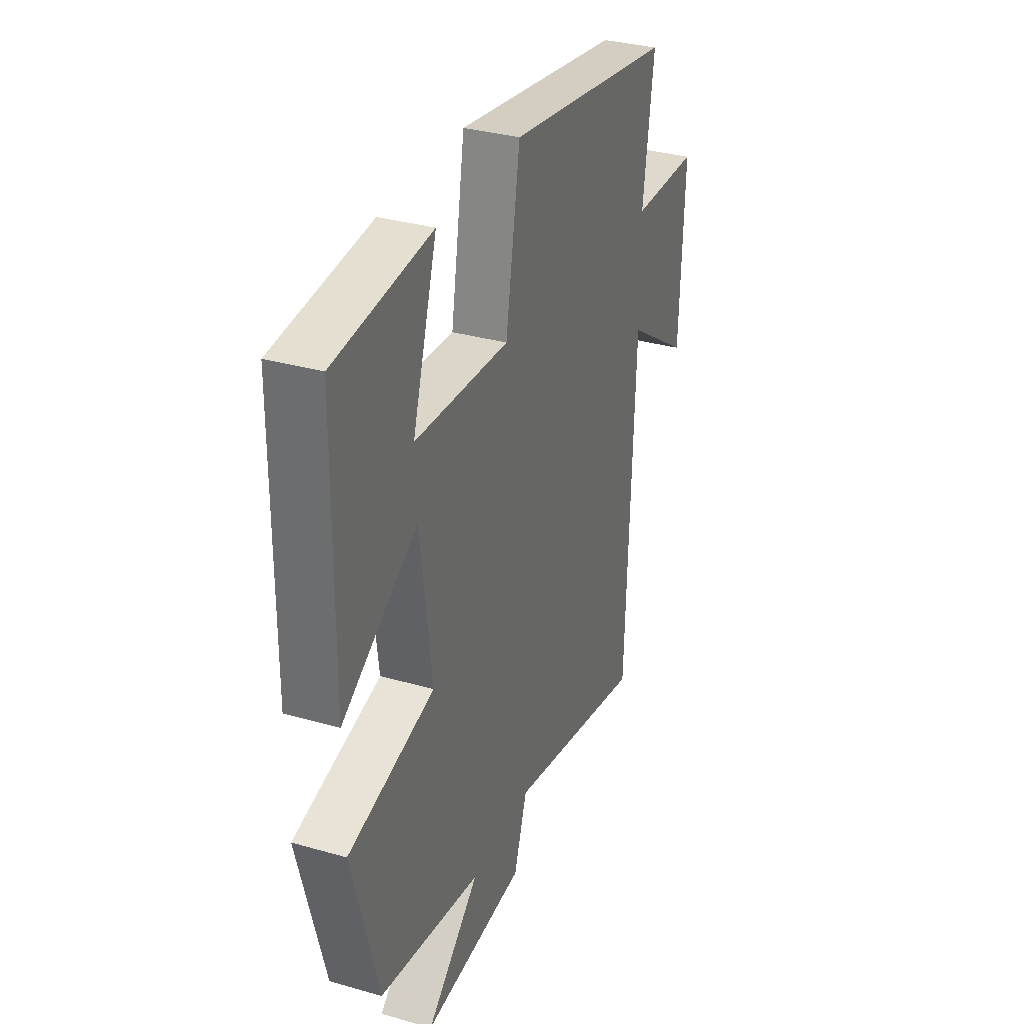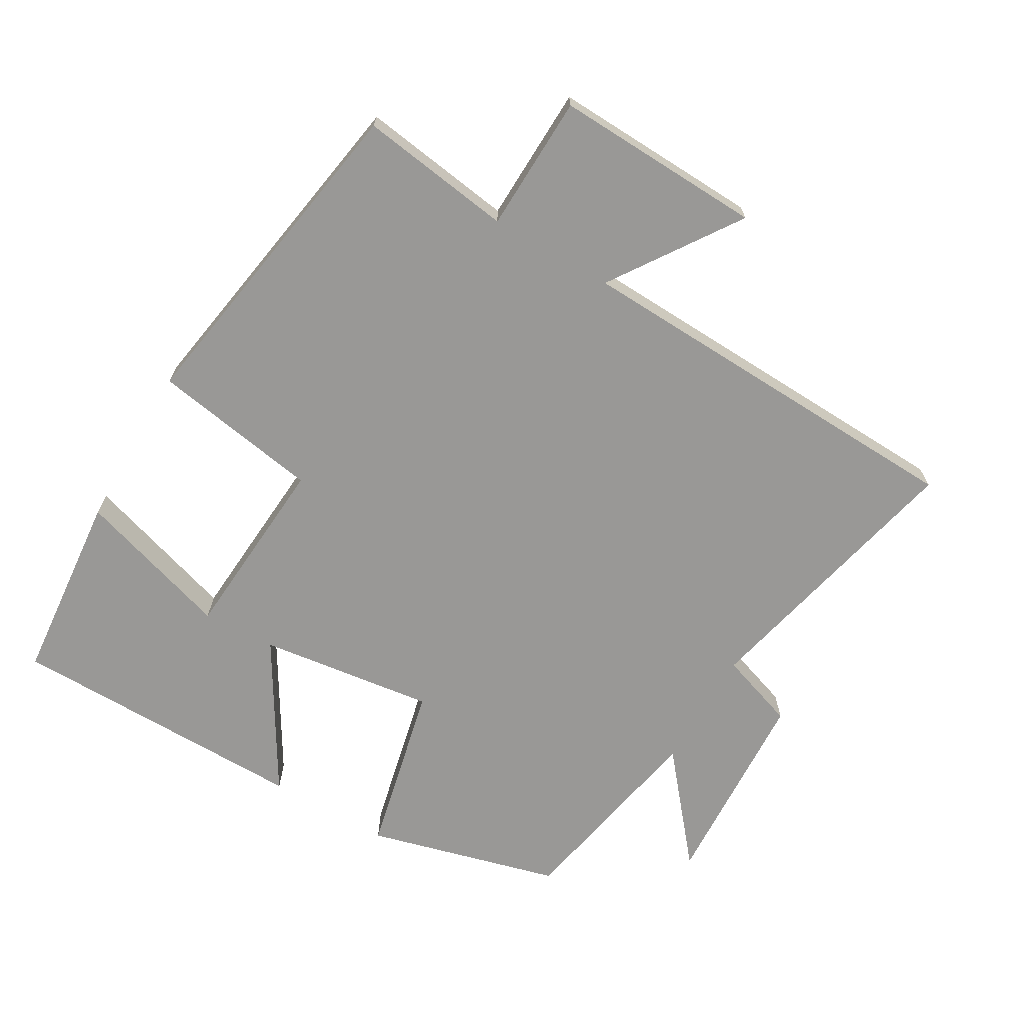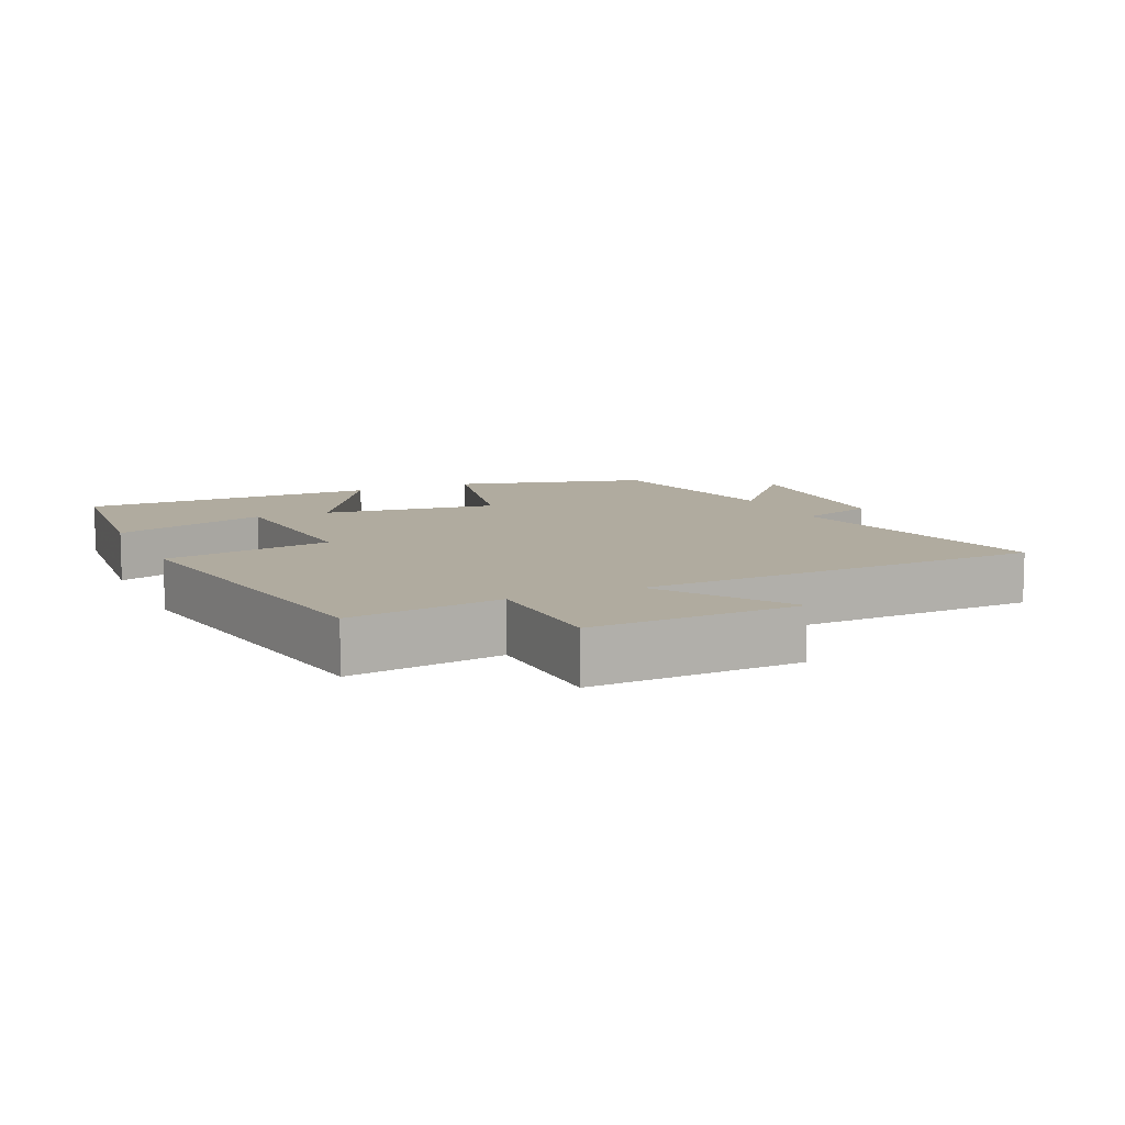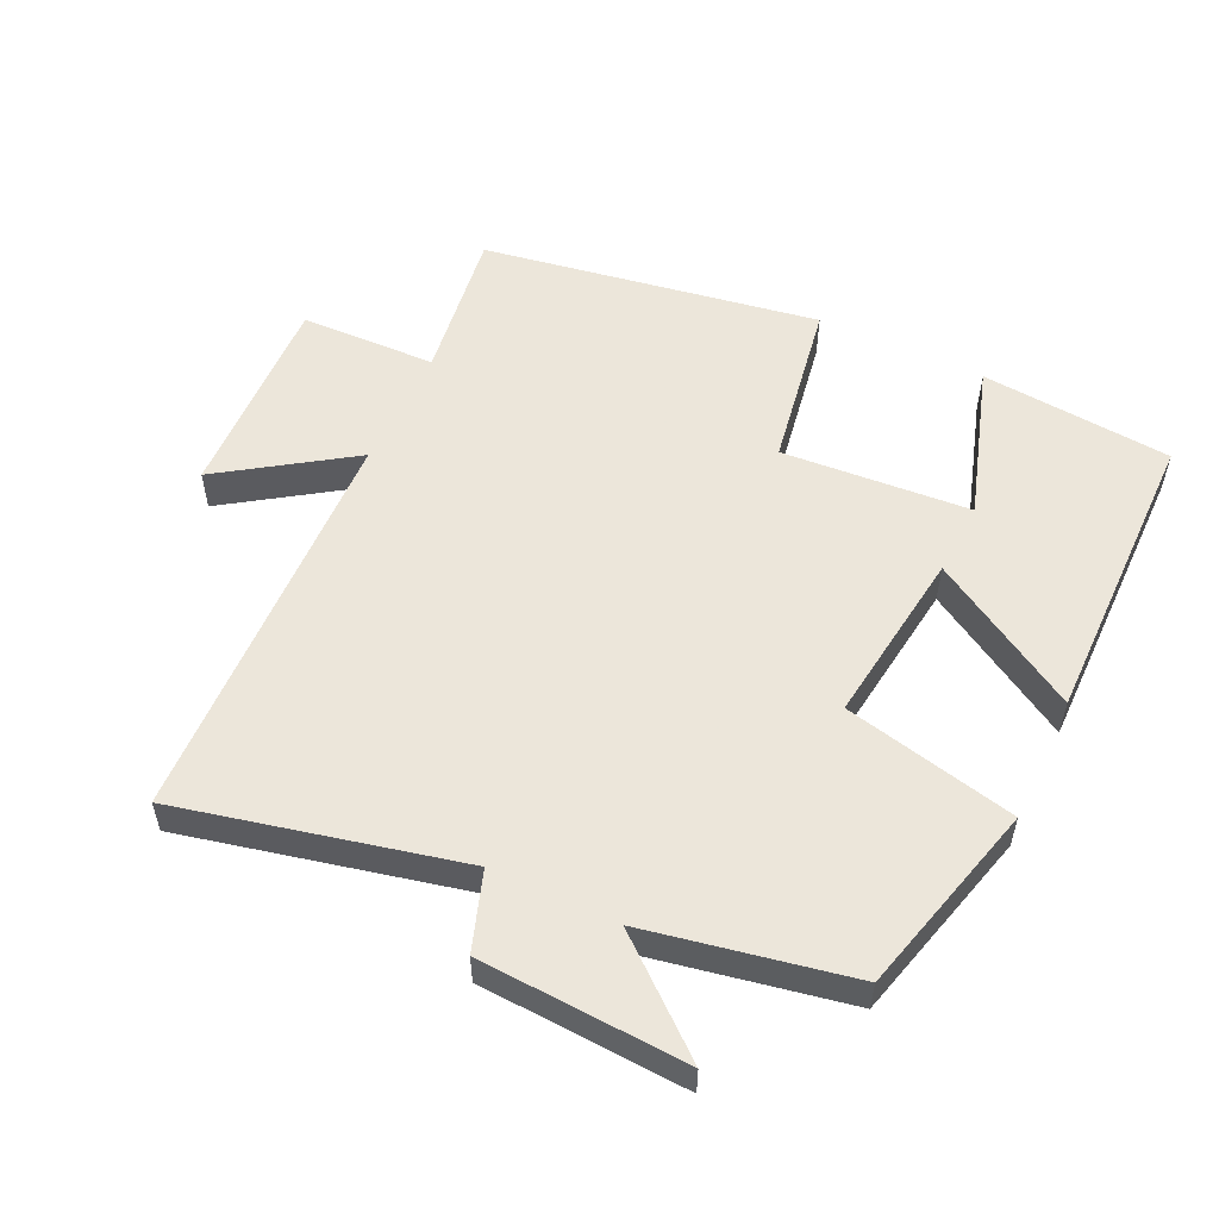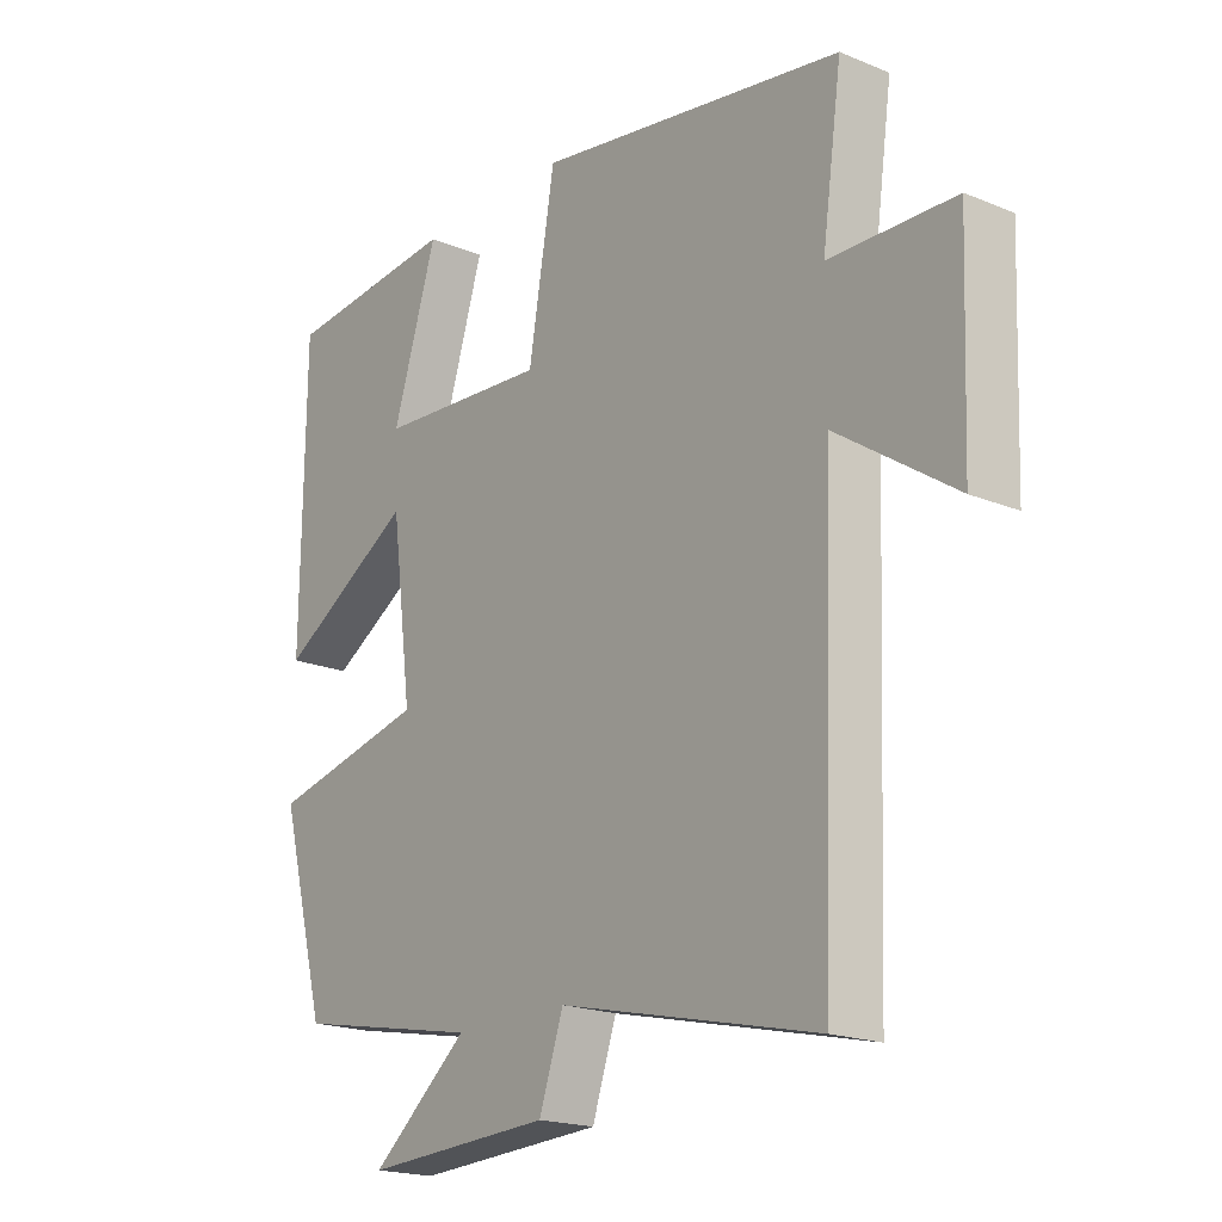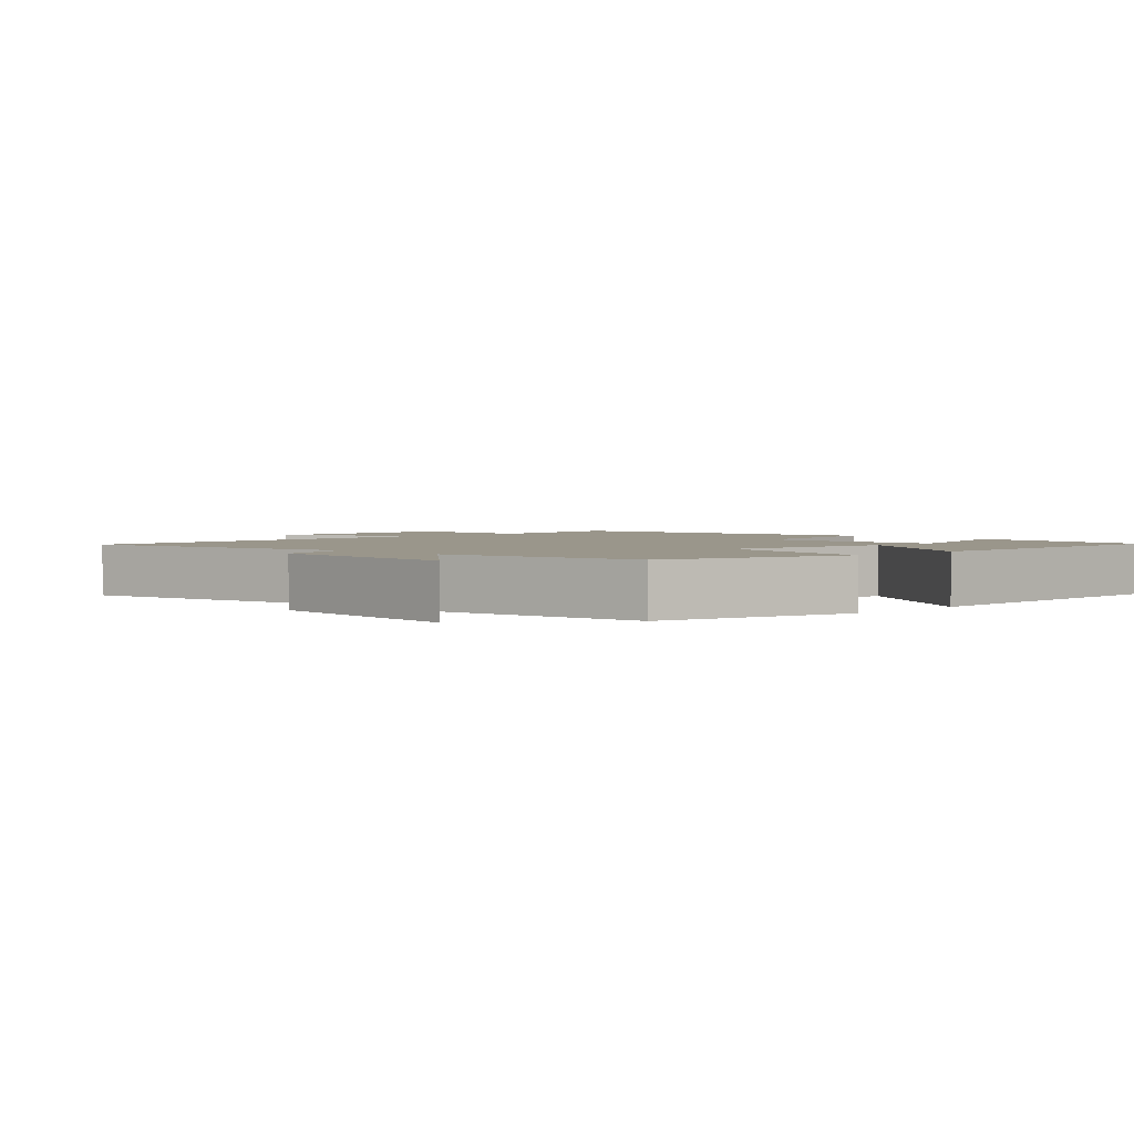
<metadata>
{"format":"obj","ext":"obj","renderer":"f3d","projection":"perspective","resolution":1024,"background":"white","views":[{"elev":33.3,"azim":-68.6,"up":"+Z"},{"elev":-68.6,"azim":59.8,"up":"+Y"},{"elev":9.7,"azim":65.5,"up":"+Y"},{"elev":54.6,"azim":-154.7,"up":"+Y"},{"elev":-19.4,"azim":52.4,"up":"+Z"},{"elev":2.4,"azim":-133.9,"up":"+Y"}]}
</metadata>
<code>
v -0.496 0.07 0.474
v -0.213 0.07 0.5
v -0.285 0.07 0.271
v -0.007 0.07 0.251
v 0.035 0.07 0.5
v 0.532 0.07 0.418
v 0.5 0.07 0.192
v 0.701 0.07 0.186
v 0.689 0.07 -0.122
v 0.5 0.07 0.006
v 0.477 0.07 -0.595
v 0.063 0.07 -0.5
v 0.024 0.07 -0.615
v -0.28 0.07 -0.631
v -0.123 0.07 -0.5
v -0.424 0.07 -0.442
v -0.5 0.07 -0.157
v -0.246 0.07 -0.099
v -0.28 0.07 0.161
v -0.5 0.07 0.029
v -0.496 0 0.474
v -0.213 0 0.5
v -0.285 0 0.271
v -0.007 0 0.251
v 0.035 0 0.5
v 0.532 0 0.418
v 0.5 0 0.192
v 0.701 0 0.186
v 0.689 0 -0.122
v 0.5 0 0.006
v 0.477 0 -0.595
v 0.063 0 -0.5
v 0.024 0 -0.615
v -0.28 0 -0.631
v -0.123 0 -0.5
v -0.424 0 -0.442
v -0.5 0 -0.157
v -0.246 0 -0.099
v -0.28 0 0.161
v -0.5 0 0.029
f 19 20 1
f 15 16 17 18
f 15 18 19
f 12 13 14 15
f 12 15 19
f 10 11 12 19
f 7 8 9 10
f 7 10 19
f 4 5 6 7
f 3 4 7 19
f 1 2 3
f 1 3 19
f 21 40 39
f 38 37 36 35
f 39 38 35
f 35 34 33 32
f 39 35 32
f 39 32 31 30
f 30 29 28 27
f 39 30 27
f 27 26 25 24
f 39 27 24 23
f 23 22 21
f 39 23 21
f 1 21 22 2
f 2 22 23 3
f 3 23 24 4
f 4 24 25 5
f 5 25 26 6
f 6 26 27 7
f 7 27 28 8
f 8 28 29 9
f 9 29 30 10
f 10 30 31 11
f 11 31 32 12
f 12 32 33 13
f 13 33 34 14
f 14 34 35 15
f 15 35 36 16
f 16 36 37 17
f 17 37 38 18
f 18 38 39 19
f 19 39 40 20
f 20 40 21 1

</code>
